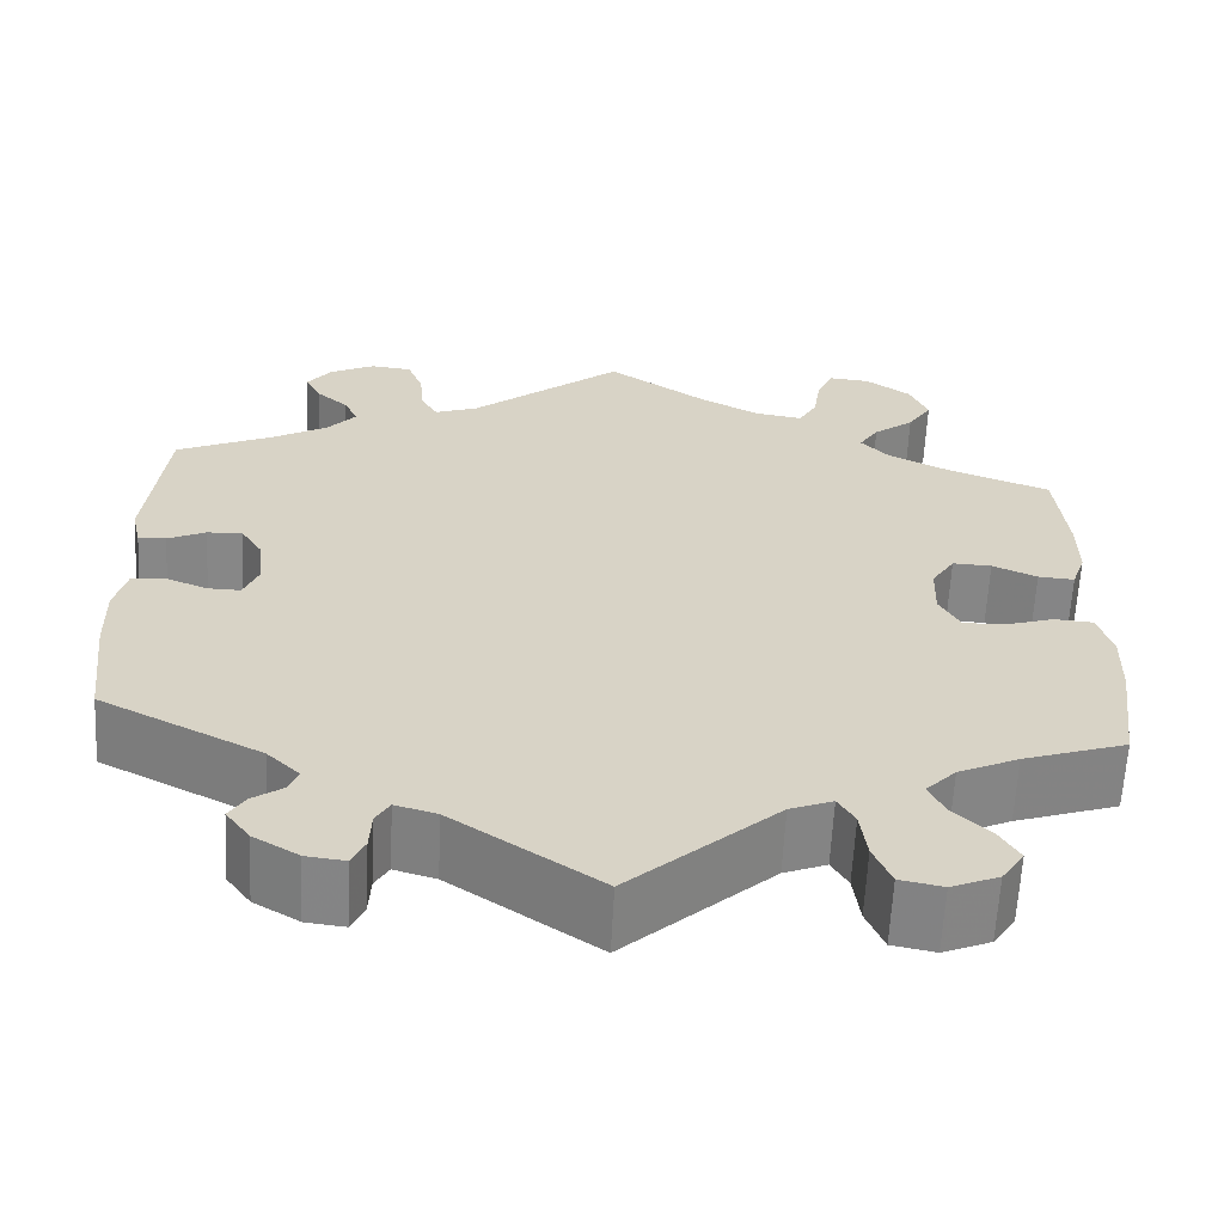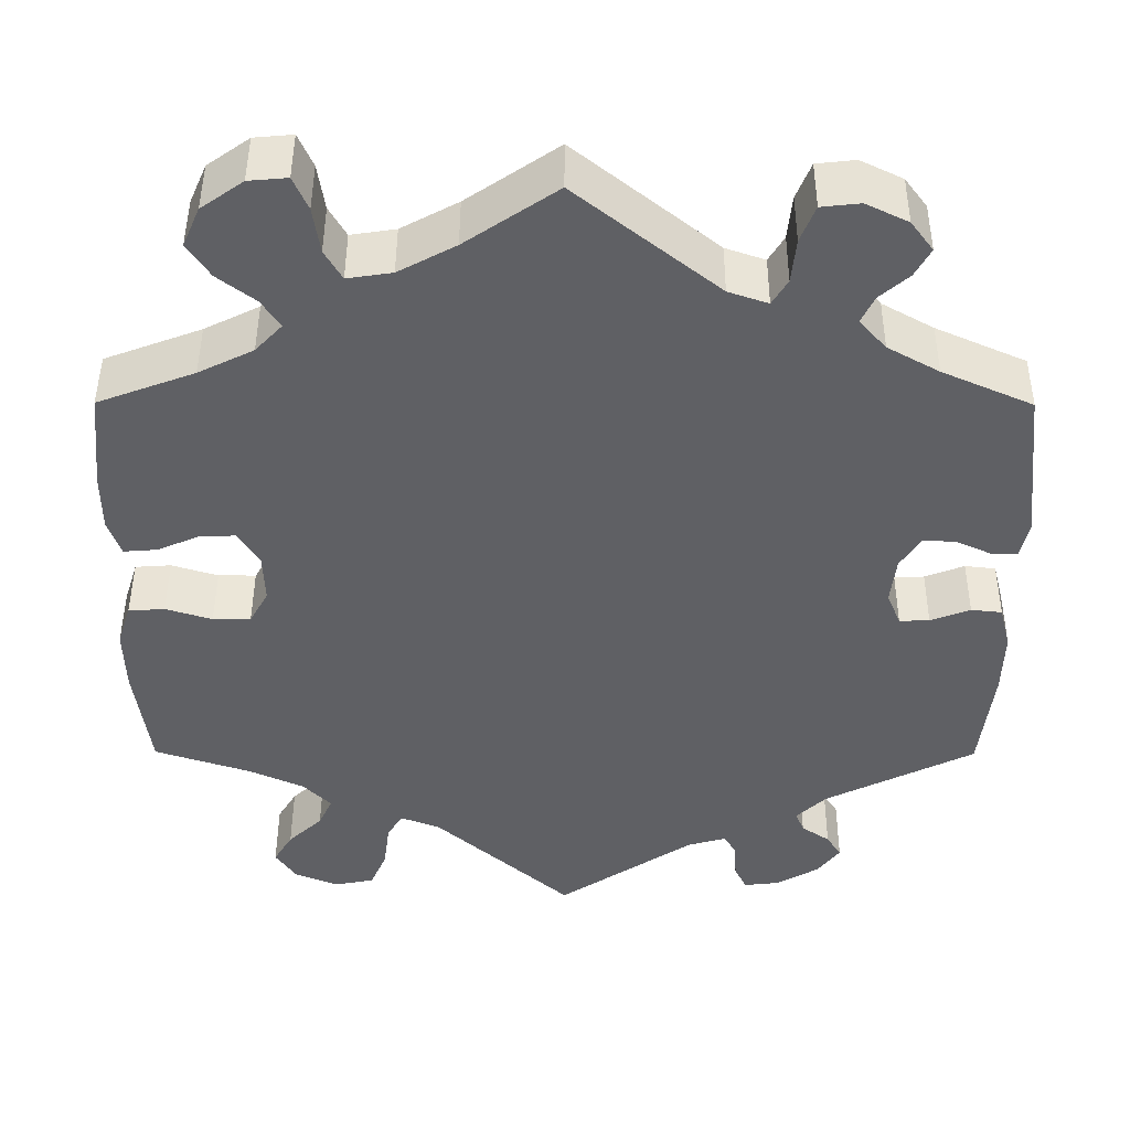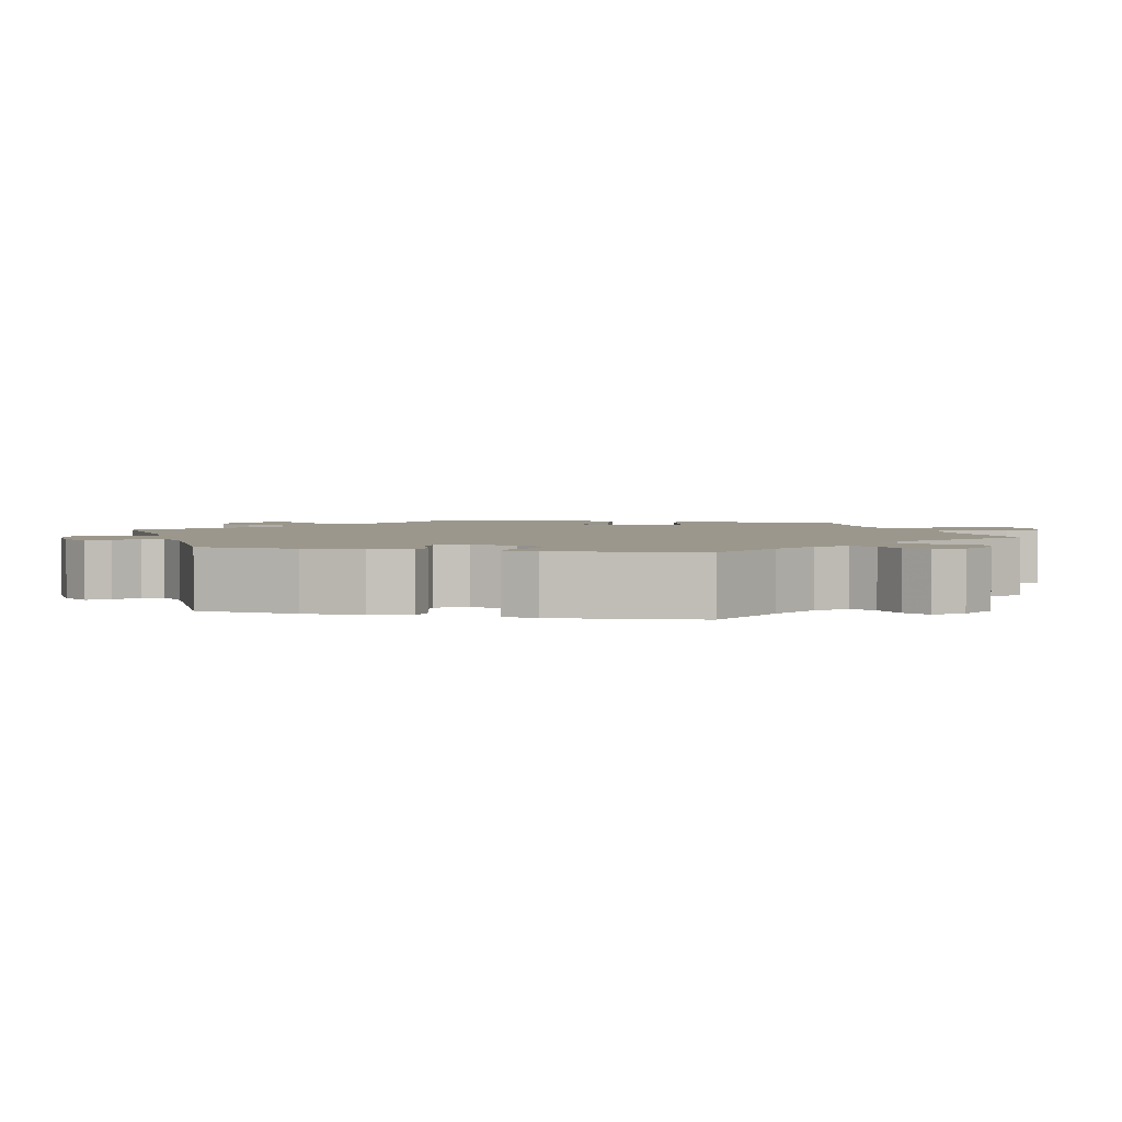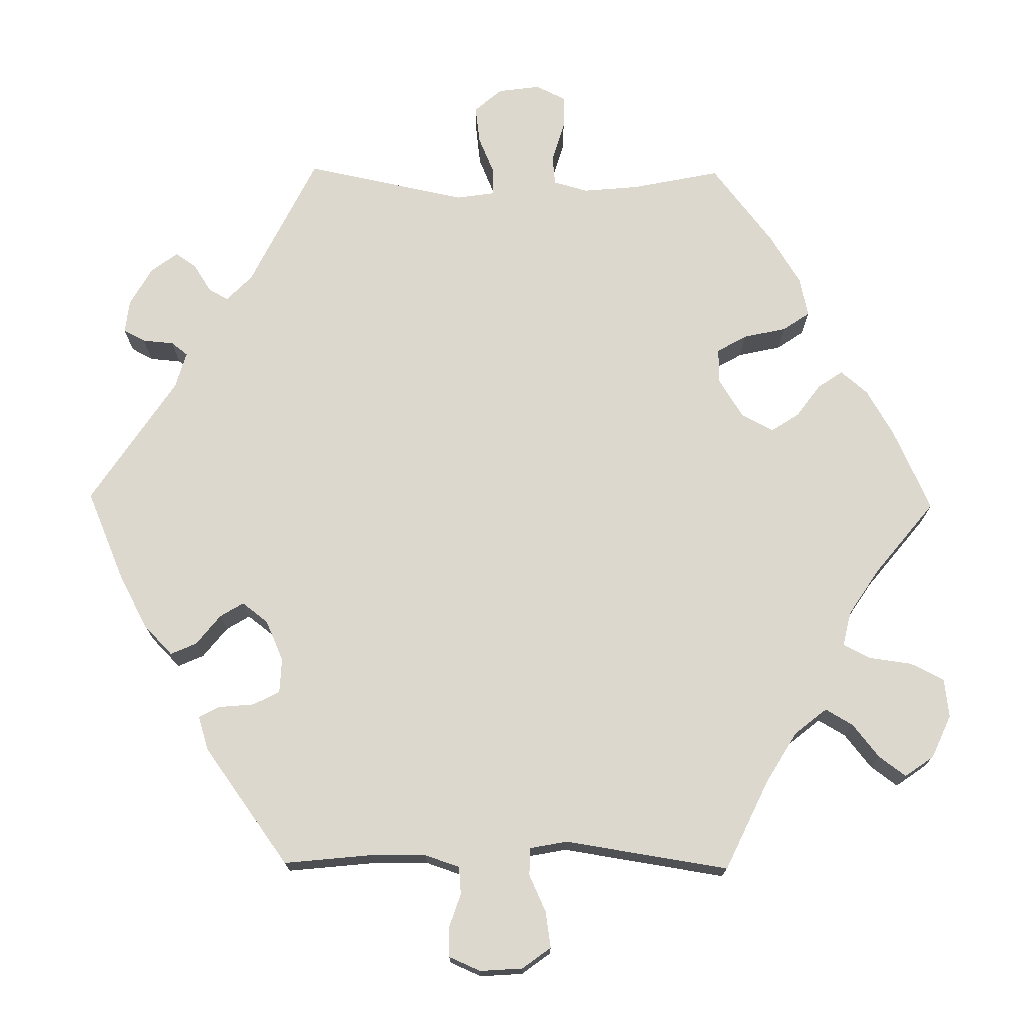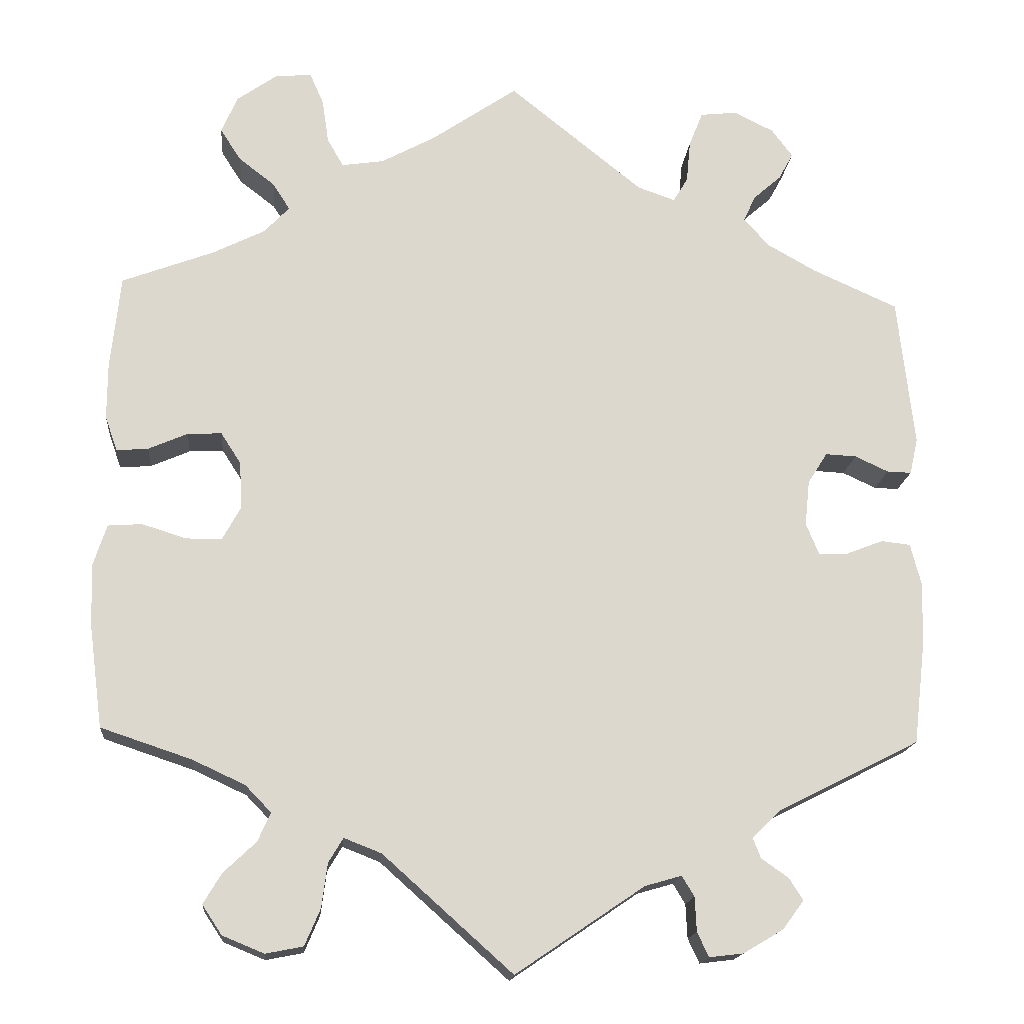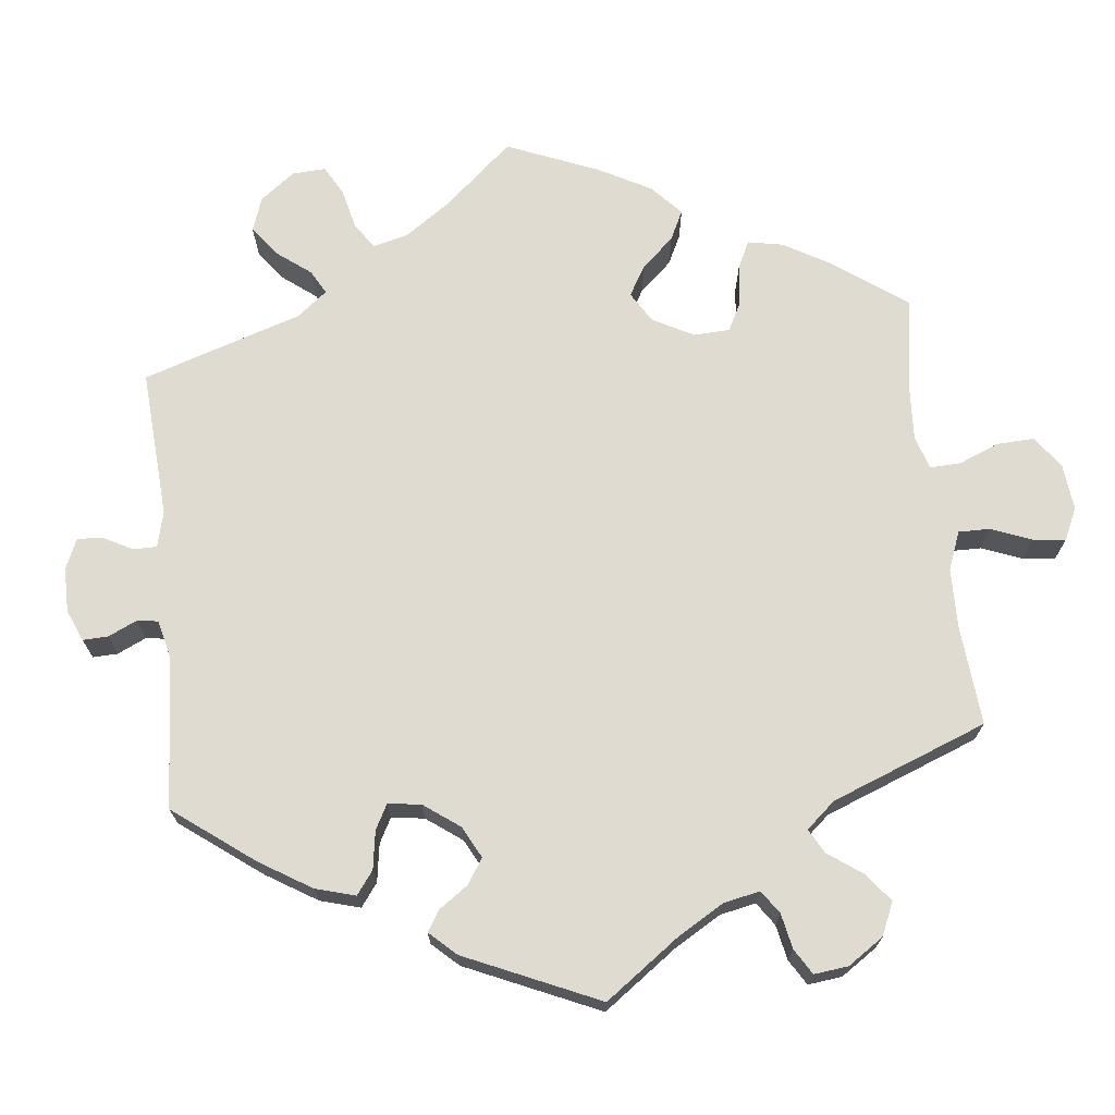
<metadata>
{"format":"obj","ext":"obj","renderer":"f3d","projection":"perspective","resolution":1024,"background":"white","views":[{"elev":-62.3,"azim":-2.9,"up":"+Z"},{"elev":46.1,"azim":-179.8,"up":"+Z"},{"elev":2.7,"azim":-76.7,"up":"+Y"},{"elev":72.5,"azim":-29.3,"up":"+Y"},{"elev":-16.8,"azim":174.9,"up":"+Z"},{"elev":69.8,"azim":-66.2,"up":"+Y"}]}
</metadata>
<code>
v -0.515 0.07 -0.162
v -0.517 0.07 -0.086
v -0.504 0.07 -0.035
v -0.468 0.07 -0.031
v -0.422 0.07 -0.049
v -0.387 0.07 -0.05
v -0.371 0.07 -0.011
v -0.377 0.07 0.045
v -0.401 0.07 0.083
v -0.439 0.07 0.081
v -0.48 0.07 0.062
v -0.51 0.07 0.061
v -0.52 0.07 0.105
v -0.5 0.07 0.289
v -0.395 0.07 0.336
v -0.335 0.07 0.37
v -0.304 0.07 0.405
v -0.319 0.07 0.437
v -0.353 0.07 0.467
v -0.371 0.07 0.5
v -0.345 0.07 0.535
v -0.296 0.07 0.559
v -0.251 0.07 0.554
v -0.234 0.07 0.511
v -0.229 0.07 0.459
v -0.211 0.07 0.429
v -0.165 0.07 0.445
v 0 0.07 0.578
v 0.106 0.07 0.505
v 0.172 0.07 0.469
v 0.224 0.07 0.461
v 0.244 0.07 0.496
v 0.252 0.07 0.55
v 0.269 0.07 0.589
v 0.314 0.07 0.585
v 0.363 0.07 0.55
v 0.383 0.07 0.504
v 0.357 0.07 0.464
v 0.313 0.07 0.43
v 0.292 0.07 0.397
v 0.323 0.07 0.364
v 0.387 0.07 0.332
v 0.5 0.07 0.289
v 0.512 0.07 0.173
v 0.512 0.07 0.105
v 0.497 0.07 0.062
v 0.458 0.07 0.065
v 0.41 0.07 0.086
v 0.368 0.07 0.088
v 0.343 0.07 0.049
v 0.341 0.07 -0.01
v 0.363 0.07 -0.05
v 0.407 0.07 -0.05
v 0.461 0.07 -0.033
v 0.503 0.07 -0.036
v 0.519 0.07 -0.086
v 0.517 0.07 -0.161
v 0.5 0.07 -0.289
v 0.389 0.07 -0.326
v 0.324 0.07 -0.356
v 0.292 0.07 -0.389
v 0.308 0.07 -0.424
v 0.348 0.07 -0.462
v 0.37 0.07 -0.499
v 0.346 0.07 -0.535
v 0.295 0.07 -0.556
v 0.249 0.07 -0.547
v 0.23 0.07 -0.502
v 0.223 0.07 -0.448
v 0.205 0.07 -0.418
v 0.159 0.07 -0.436
v 0 0.07 -0.578
v -0.158 0.07 -0.471
v -0.203 0.07 -0.458
v -0.218 0.07 -0.483
v -0.22 0.07 -0.525
v -0.234 0.07 -0.555
v -0.276 0.07 -0.55
v -0.325 0.07 -0.521
v -0.351 0.07 -0.486
v -0.334 0.07 -0.459
v -0.301 0.07 -0.436
v -0.291 0.07 -0.411
v -0.326 0.07 -0.377
v -0.5 0.07 -0.289
v -0.515 0 -0.162
v -0.517 0 -0.086
v -0.504 0 -0.035
v -0.468 0 -0.031
v -0.422 0 -0.049
v -0.387 0 -0.05
v -0.371 0 -0.011
v -0.377 0 0.045
v -0.401 0 0.083
v -0.439 0 0.081
v -0.48 0 0.062
v -0.51 0 0.061
v -0.52 0 0.105
v -0.5 0 0.289
v -0.395 0 0.336
v -0.335 0 0.37
v -0.304 0 0.405
v -0.319 0 0.437
v -0.353 0 0.467
v -0.371 0 0.5
v -0.345 0 0.535
v -0.296 0 0.559
v -0.251 0 0.554
v -0.234 0 0.511
v -0.229 0 0.459
v -0.211 0 0.429
v -0.165 0 0.445
v 0 0 0.578
v 0.106 0 0.505
v 0.172 0 0.469
v 0.224 0 0.461
v 0.244 0 0.496
v 0.252 0 0.55
v 0.269 0 0.589
v 0.314 0 0.585
v 0.363 0 0.55
v 0.383 0 0.504
v 0.357 0 0.464
v 0.313 0 0.43
v 0.292 0 0.397
v 0.323 0 0.364
v 0.387 0 0.332
v 0.5 0 0.289
v 0.512 0 0.173
v 0.512 0 0.105
v 0.497 0 0.062
v 0.458 0 0.065
v 0.41 0 0.086
v 0.368 0 0.088
v 0.343 0 0.049
v 0.341 0 -0.01
v 0.363 0 -0.05
v 0.407 0 -0.05
v 0.461 0 -0.033
v 0.503 0 -0.036
v 0.519 0 -0.086
v 0.517 0 -0.161
v 0.5 0 -0.289
v 0.389 0 -0.326
v 0.324 0 -0.356
v 0.292 0 -0.389
v 0.308 0 -0.424
v 0.348 0 -0.462
v 0.37 0 -0.499
v 0.346 0 -0.535
v 0.295 0 -0.556
v 0.249 0 -0.547
v 0.23 0 -0.502
v 0.223 0 -0.448
v 0.205 0 -0.418
v 0.159 0 -0.436
v 0 0 -0.578
v -0.158 0 -0.471
v -0.203 0 -0.458
v -0.218 0 -0.483
v -0.22 0 -0.525
v -0.234 0 -0.555
v -0.276 0 -0.55
v -0.325 0 -0.521
v -0.351 0 -0.486
v -0.334 0 -0.459
v -0.301 0 -0.436
v -0.291 0 -0.411
v -0.326 0 -0.377
v -0.5 0 -0.289
f 84 85 1 2
f 83 84 2 3
f 79 80 81 82
f 79 82 83
f 78 79 83
f 75 76 77 78
f 74 75 78 83
f 73 74 83 3
f 71 72 73 3
f 66 67 68 69
f 66 69 70
f 65 66 70
f 62 63 64 65
f 61 62 65 70
f 60 61 70
f 56 57 58 59
f 56 59 60
f 53 54 55 56
f 52 53 56 60
f 51 52 60 70
f 45 46 47 48
f 45 48 49
f 42 43 44 45
f 41 42 45 49
f 40 41 49 50
f 36 37 38 39
f 36 39 40
f 35 36 40
f 32 33 34 35
f 31 32 35 40
f 30 31 40 50
f 27 28 29
f 26 27 29 30
f 22 23 24 25
f 22 25 26
f 21 22 26
f 18 19 20 21
f 17 18 21 26
f 16 17 26 30
f 12 13 14 15
f 10 11 12 15
f 9 10 15 16
f 8 9 16 30
f 71 3 4 5
f 71 5 6
f 70 71 6 7
f 30 50 51 70
f 7 8 30 70
f 87 86 170 169
f 88 87 169 168
f 167 166 165 164
f 168 167 164
f 168 164 163
f 163 162 161 160
f 168 163 160 159
f 88 168 159 158
f 88 158 157 156
f 154 153 152 151
f 155 154 151
f 155 151 150
f 150 149 148 147
f 155 150 147 146
f 155 146 145
f 144 143 142 141
f 145 144 141
f 141 140 139 138
f 145 141 138 137
f 155 145 137 136
f 133 132 131 130
f 134 133 130
f 130 129 128 127
f 134 130 127 126
f 135 134 126 125
f 124 123 122 121
f 125 124 121
f 125 121 120
f 120 119 118 117
f 125 120 117 116
f 135 125 116 115
f 114 113 112
f 115 114 112 111
f 110 109 108 107
f 111 110 107
f 111 107 106
f 106 105 104 103
f 111 106 103 102
f 115 111 102 101
f 100 99 98 97
f 100 97 96 95
f 101 100 95 94
f 115 101 94 93
f 90 89 88 156
f 91 90 156
f 92 91 156 155
f 155 136 135 115
f 155 115 93 92
f 1 86 87 2
f 2 87 88 3
f 3 88 89 4
f 4 89 90 5
f 5 90 91 6
f 6 91 92 7
f 7 92 93 8
f 8 93 94 9
f 9 94 95 10
f 10 95 96 11
f 11 96 97 12
f 12 97 98 13
f 13 98 99 14
f 14 99 100 15
f 15 100 101 16
f 16 101 102 17
f 17 102 103 18
f 18 103 104 19
f 19 104 105 20
f 20 105 106 21
f 21 106 107 22
f 22 107 108 23
f 23 108 109 24
f 24 109 110 25
f 25 110 111 26
f 26 111 112 27
f 27 112 113 28
f 28 113 114 29
f 29 114 115 30
f 30 115 116 31
f 31 116 117 32
f 32 117 118 33
f 33 118 119 34
f 34 119 120 35
f 35 120 121 36
f 36 121 122 37
f 37 122 123 38
f 38 123 124 39
f 39 124 125 40
f 40 125 126 41
f 41 126 127 42
f 42 127 128 43
f 43 128 129 44
f 44 129 130 45
f 45 130 131 46
f 46 131 132 47
f 47 132 133 48
f 48 133 134 49
f 49 134 135 50
f 50 135 136 51
f 51 136 137 52
f 52 137 138 53
f 53 138 139 54
f 54 139 140 55
f 55 140 141 56
f 56 141 142 57
f 57 142 143 58
f 58 143 144 59
f 59 144 145 60
f 60 145 146 61
f 61 146 147 62
f 62 147 148 63
f 63 148 149 64
f 64 149 150 65
f 65 150 151 66
f 66 151 152 67
f 67 152 153 68
f 68 153 154 69
f 69 154 155 70
f 70 155 156 71
f 71 156 157 72
f 72 157 158 73
f 73 158 159 74
f 74 159 160 75
f 75 160 161 76
f 76 161 162 77
f 77 162 163 78
f 78 163 164 79
f 79 164 165 80
f 80 165 166 81
f 81 166 167 82
f 82 167 168 83
f 83 168 169 84
f 84 169 170 85
f 85 170 86 1

</code>
